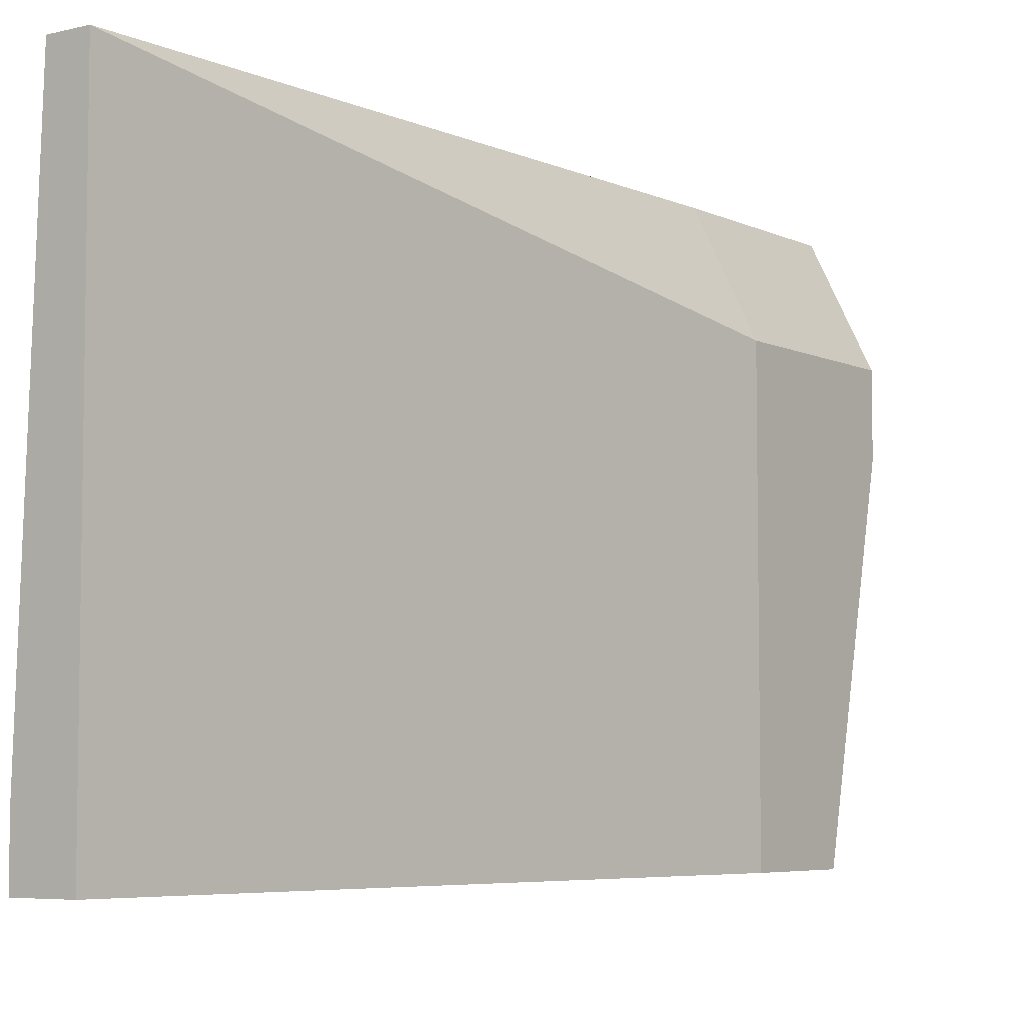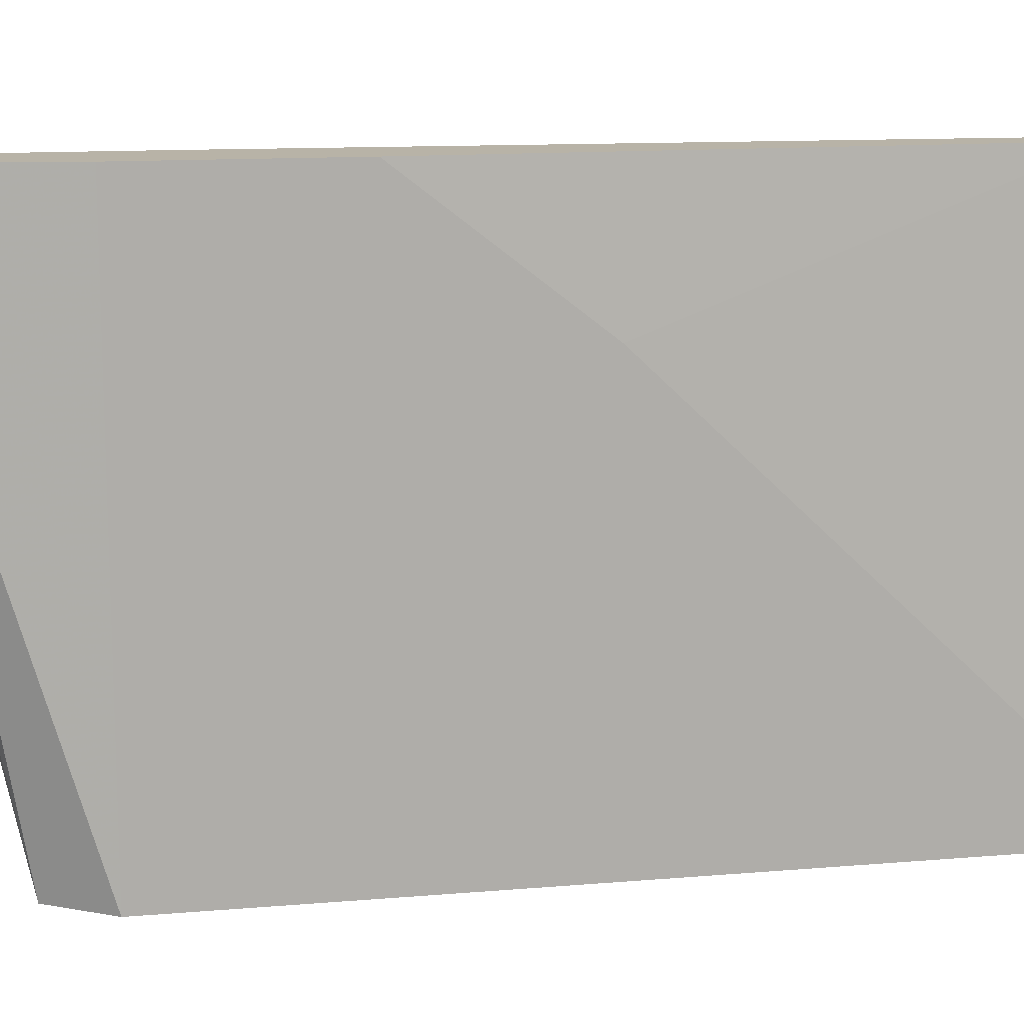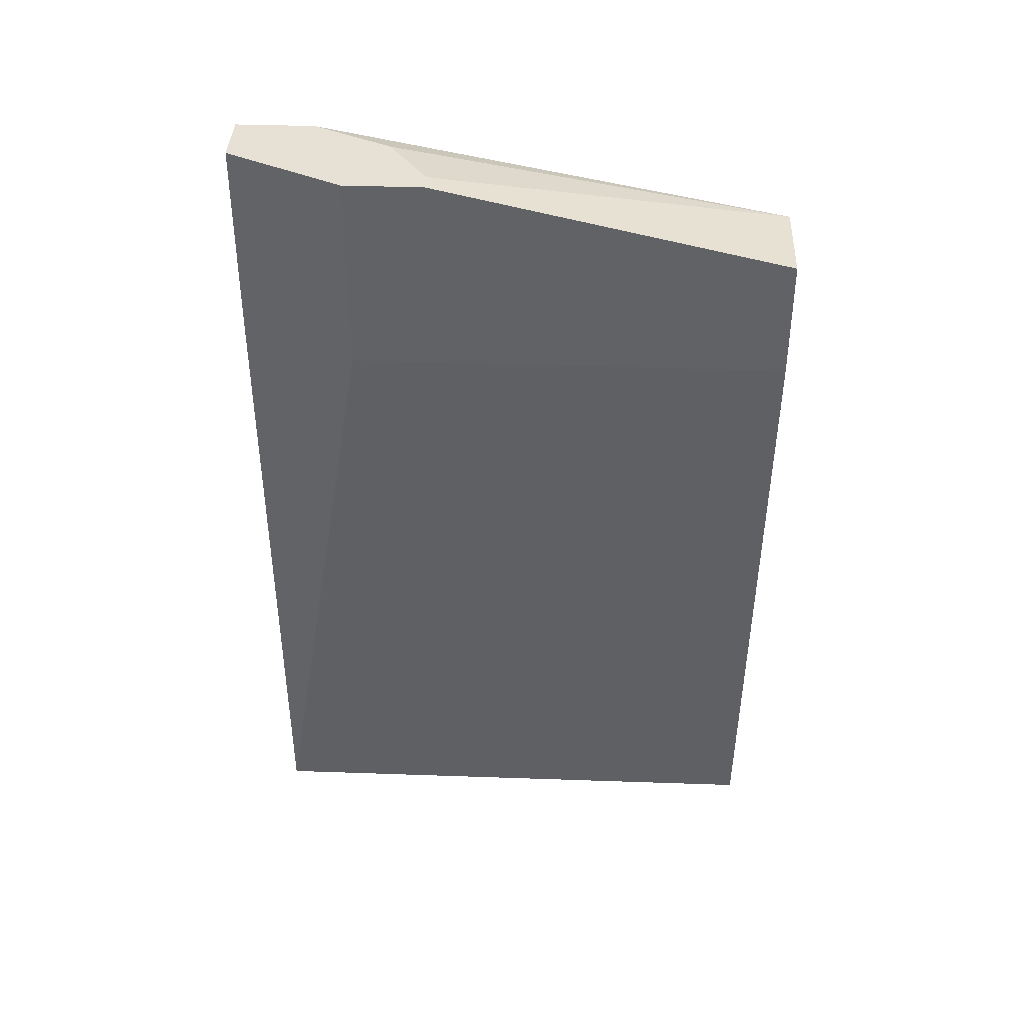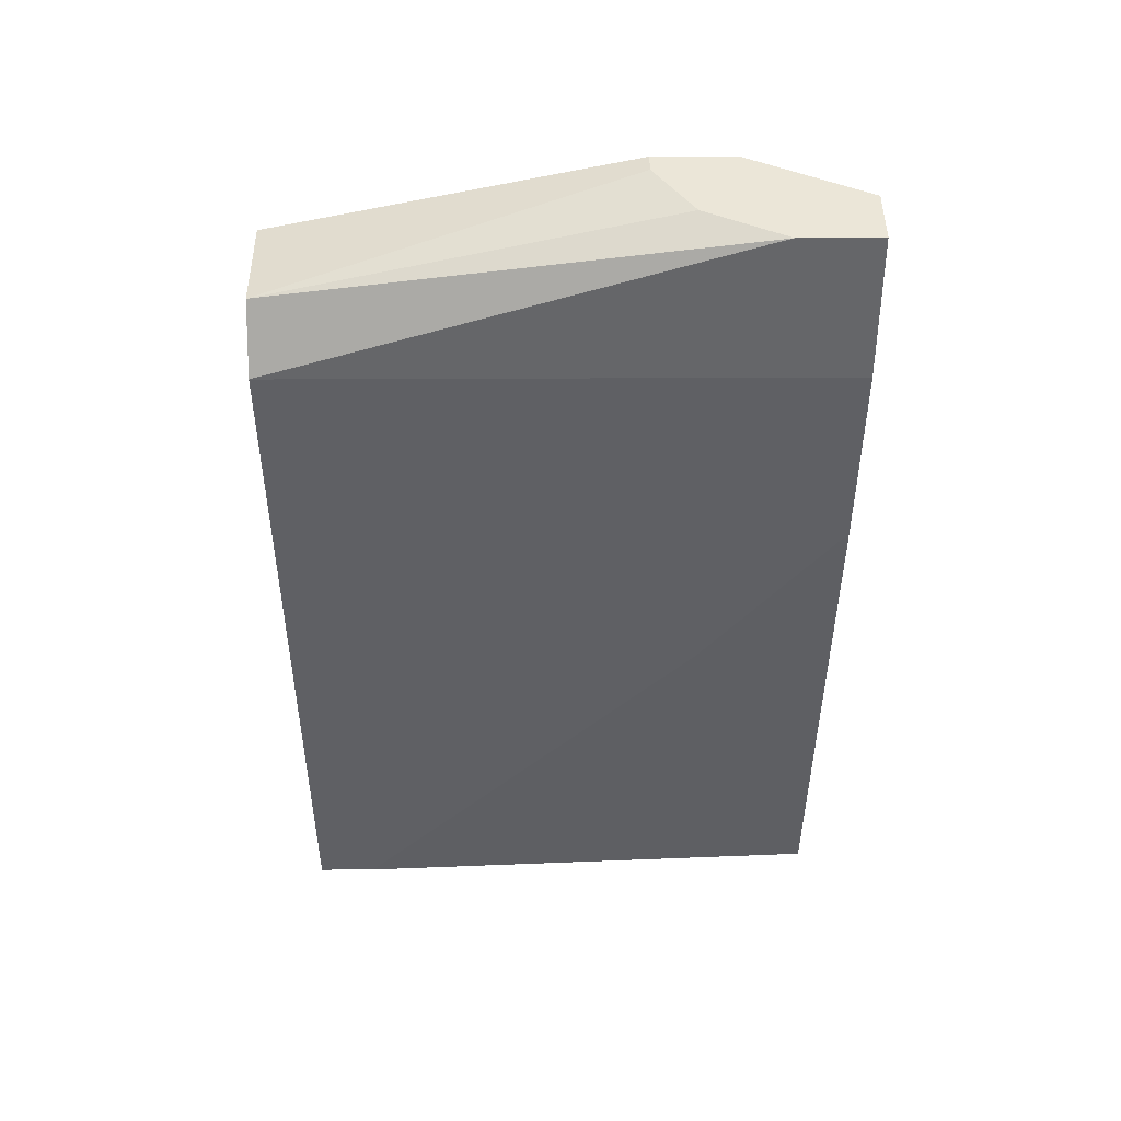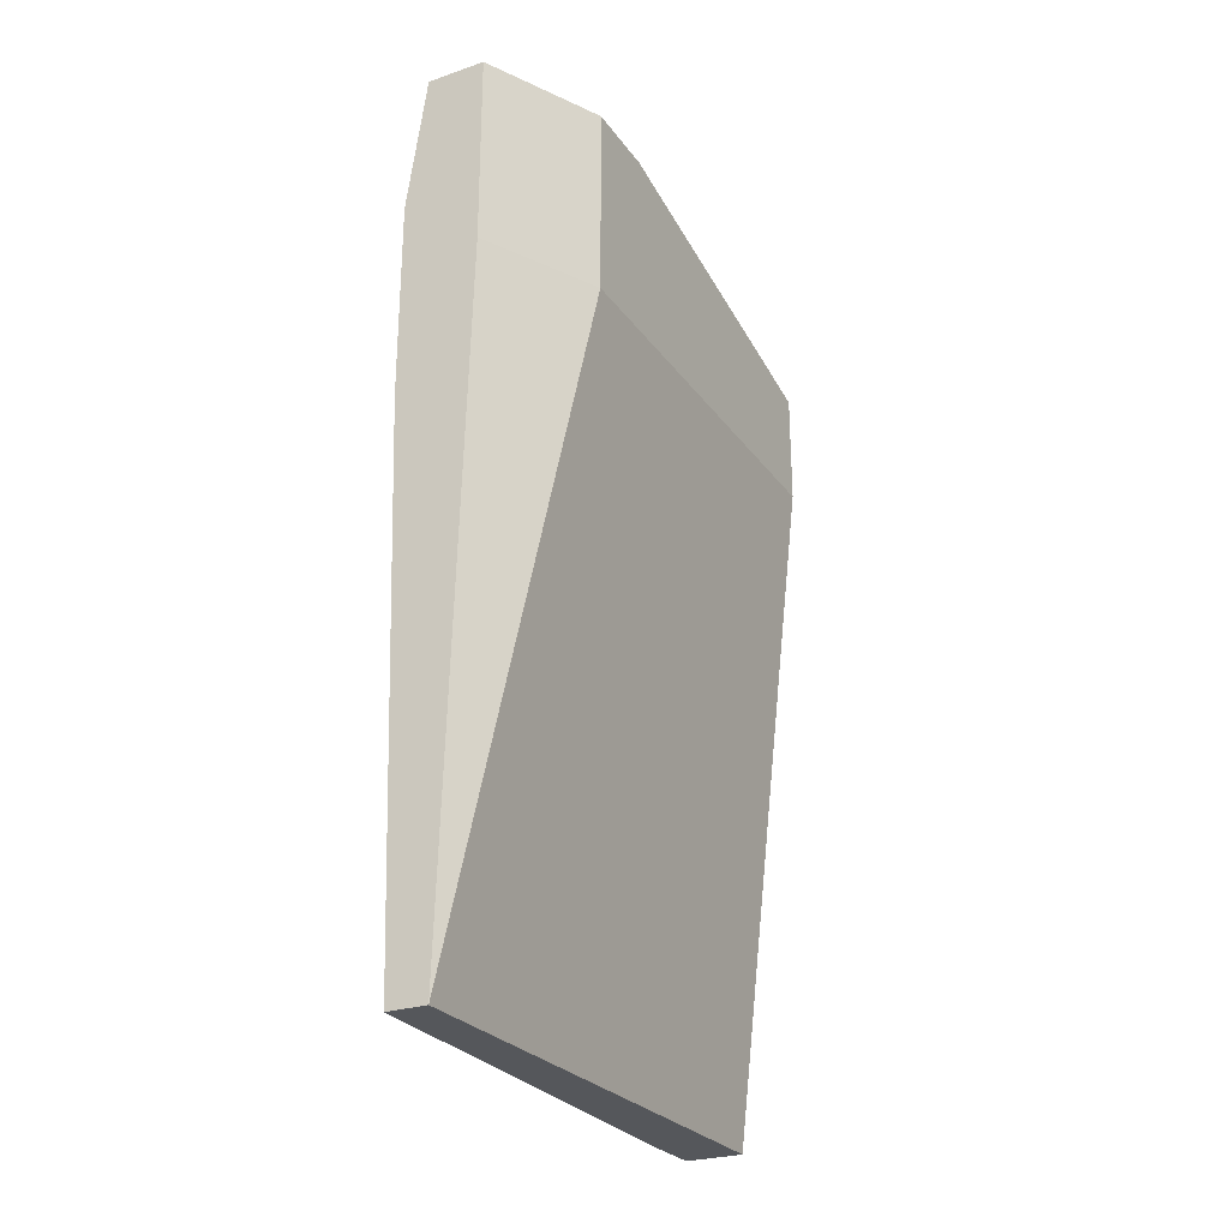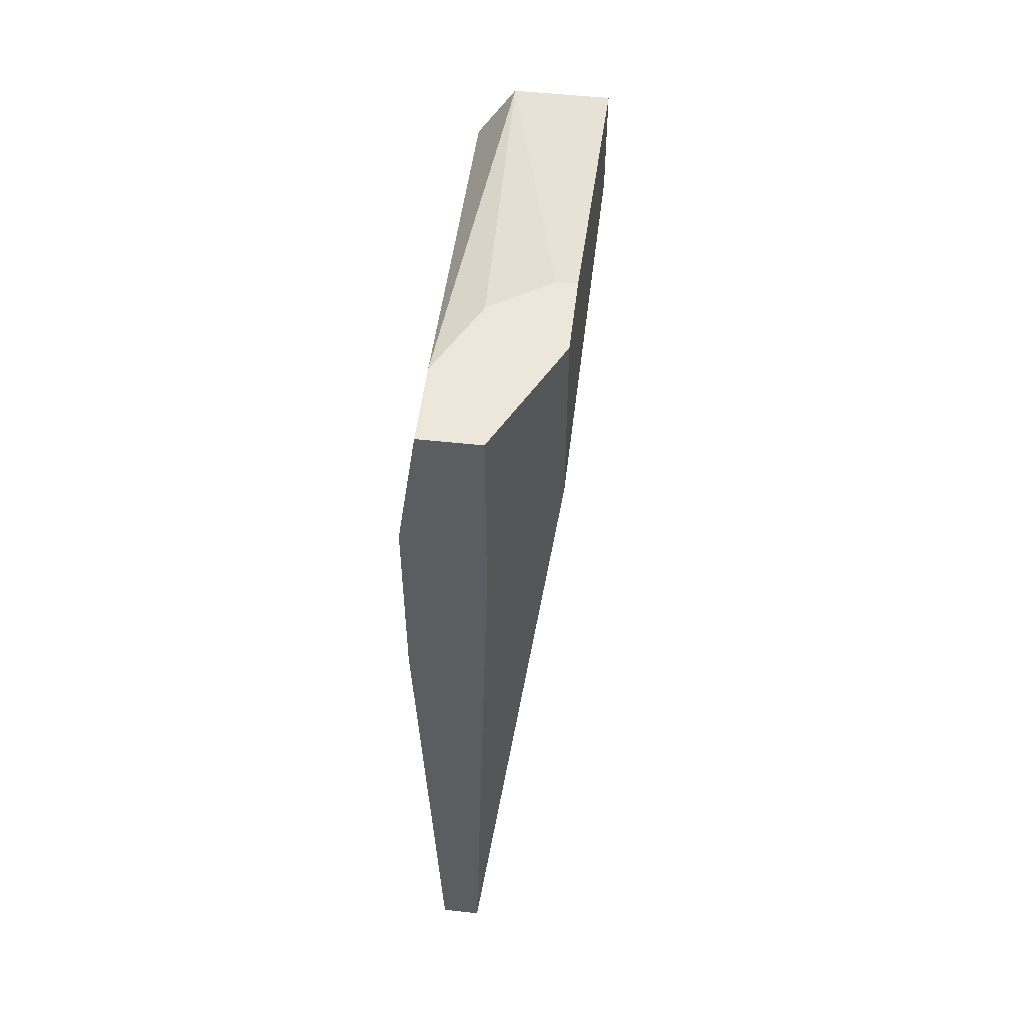
<metadata>
{"format":"obj","ext":"obj","renderer":"f3d","projection":"perspective","resolution":1024,"background":"white","views":[{"elev":-5.8,"azim":36.0,"up":"+Z"},{"elev":12.8,"azim":-101.1,"up":"+Z"},{"elev":39.0,"azim":92.5,"up":"+Y"},{"elev":46.3,"azim":-90.3,"up":"+Y"},{"elev":-26.6,"azim":27.9,"up":"+Y"},{"elev":52.1,"azim":6.8,"up":"+Y"}]}
</metadata>
<code>
v -0.007669 0.0318 -0.01982
v -0.007669 0.0318 -0.01333
v -0.007669 0.0253 -0.04903
v -0.007669 0.01556 -0.04903
v -0.007669 0.01556 -0.01333
v -0.01416 0.0318 -0.01658
v -0.01416 -0.04124 -0.04903
v -0.01416 -0.04124 -0.003587
v -0.01578 0.0253 -0.04903
v -0.01741 0.0318 -0.01009
v -0.01741 0.0318 -0.003587
v -0.01741 -0.04124 -0.003587
v -0.01903 -0.01039 -0.01495
v -0.01903 0.004202 -0.003587
v -0.01903 -0.04124 -0.04416
v -0.01903 -0.04124 -0.04903
v -0.01903 0.02043 -0.04903
v -0.01903 0.02043 -0.003587
v -0.009293 0.0318 -0.01982
v -0.01254 0.0318 -0.003587
v -0.01254 0.01556 -0.003587
f 3 19 1
f 17 15 18
f 8 20 18
f 8 15 7
f 4 8 7
f 17 4 7
f 15 8 12
f 8 18 12
f 2 4 3
f 4 17 3
f 20 2 10
f 17 18 10
f 2 20 5
f 8 4 5
f 4 2 5
f 3 17 9
f 17 10 9
f 15 17 16
f 7 15 16
f 17 7 16
f 18 15 14
f 12 18 14
f 10 2 19
f 3 9 19
f 18 20 11
f 20 10 11
f 10 18 11
f 20 8 21
f 5 20 21
f 8 5 21
f 9 10 6
f 10 19 6
f 19 9 6
f 15 12 13
f 14 15 13
f 12 14 13
f 2 3 1
f 19 2 1

</code>
